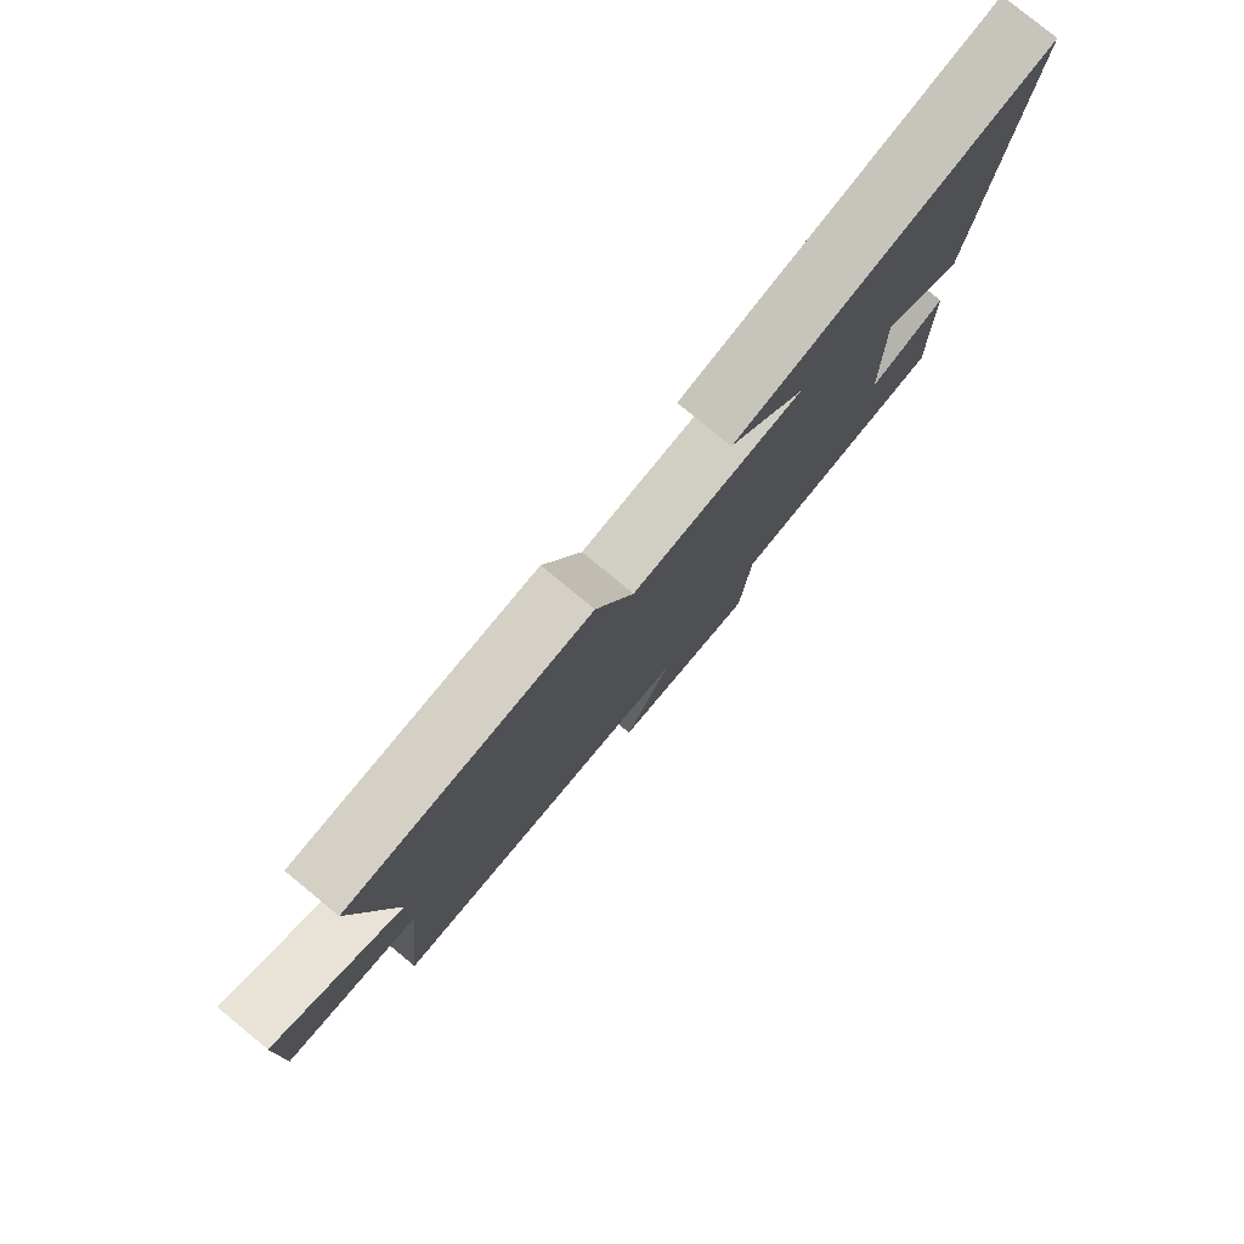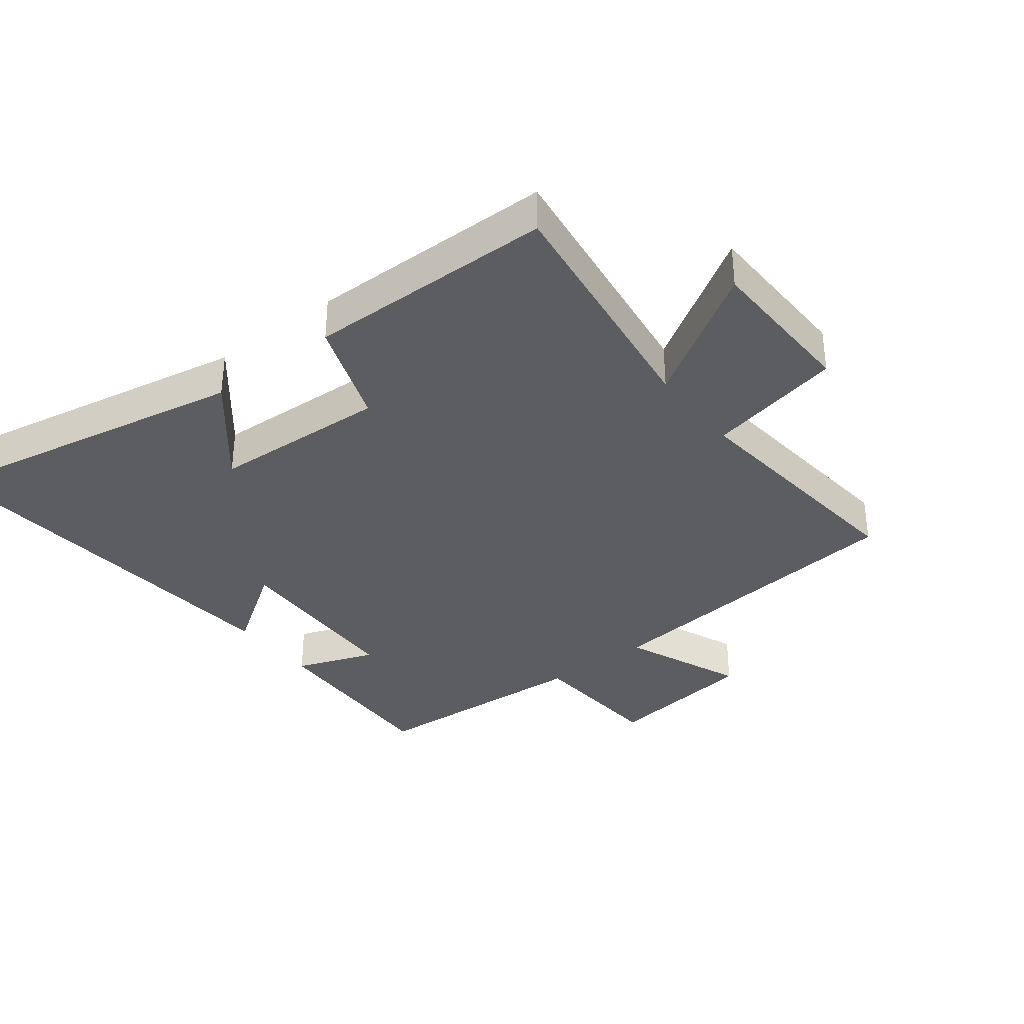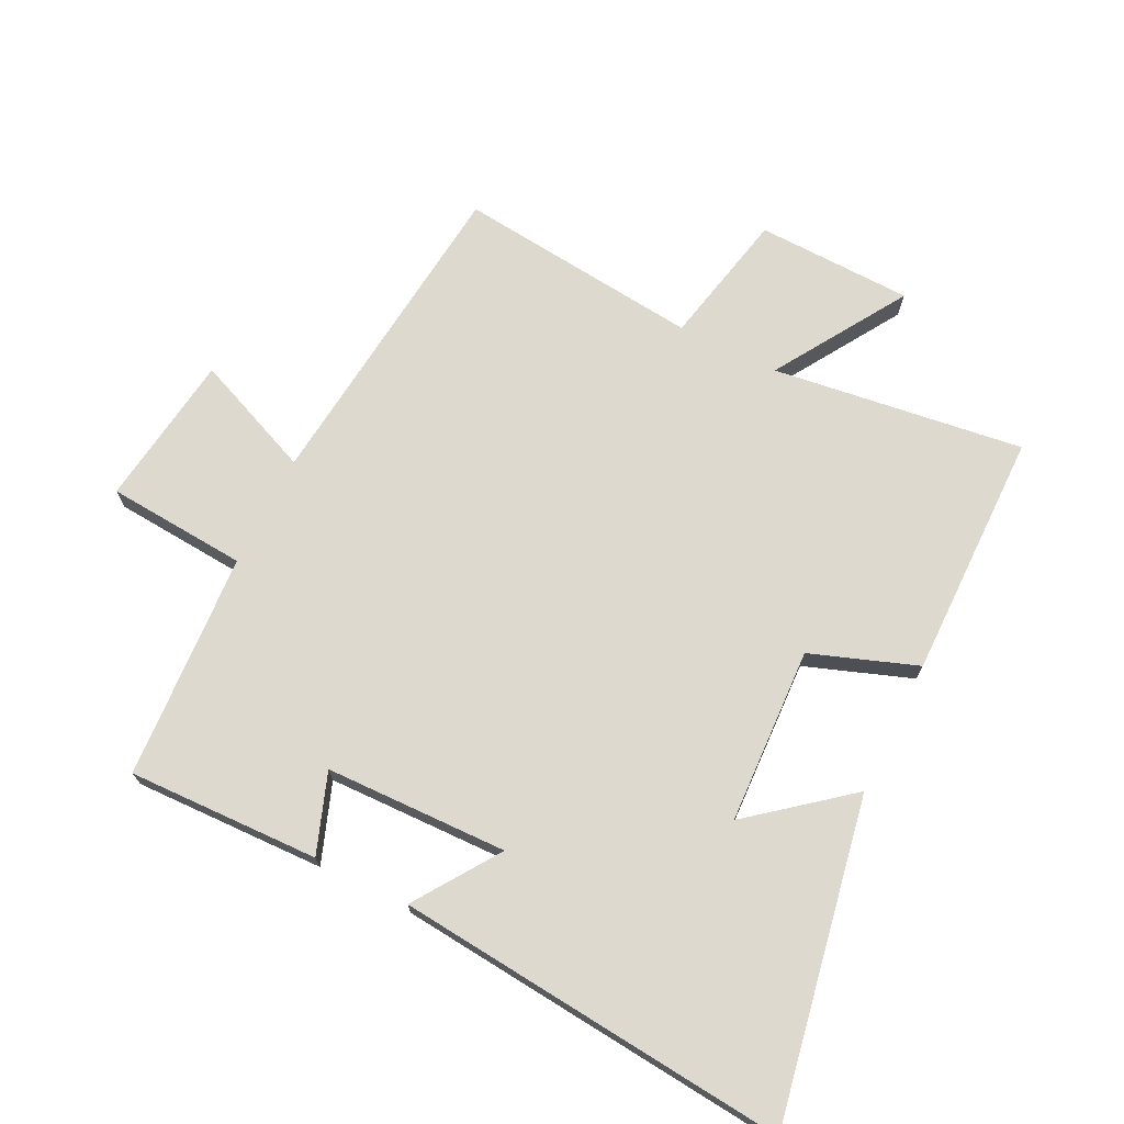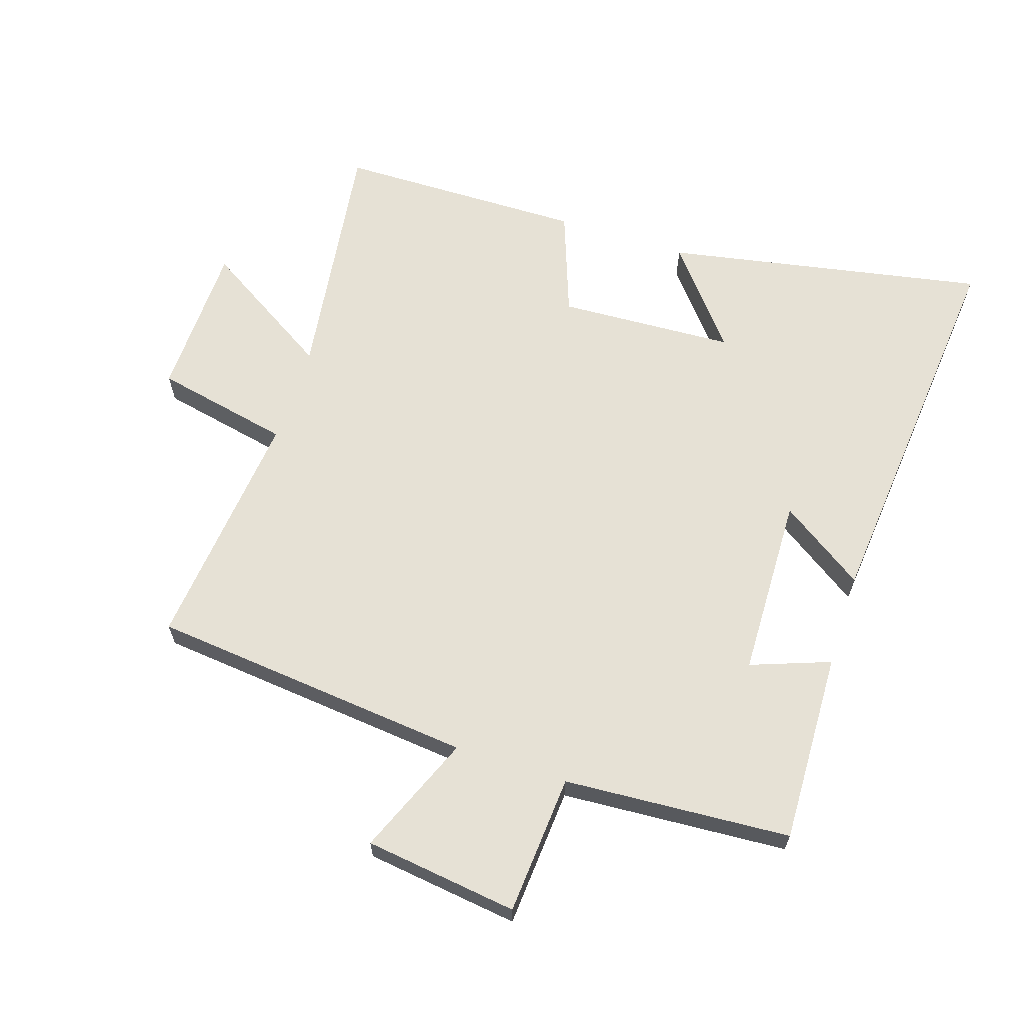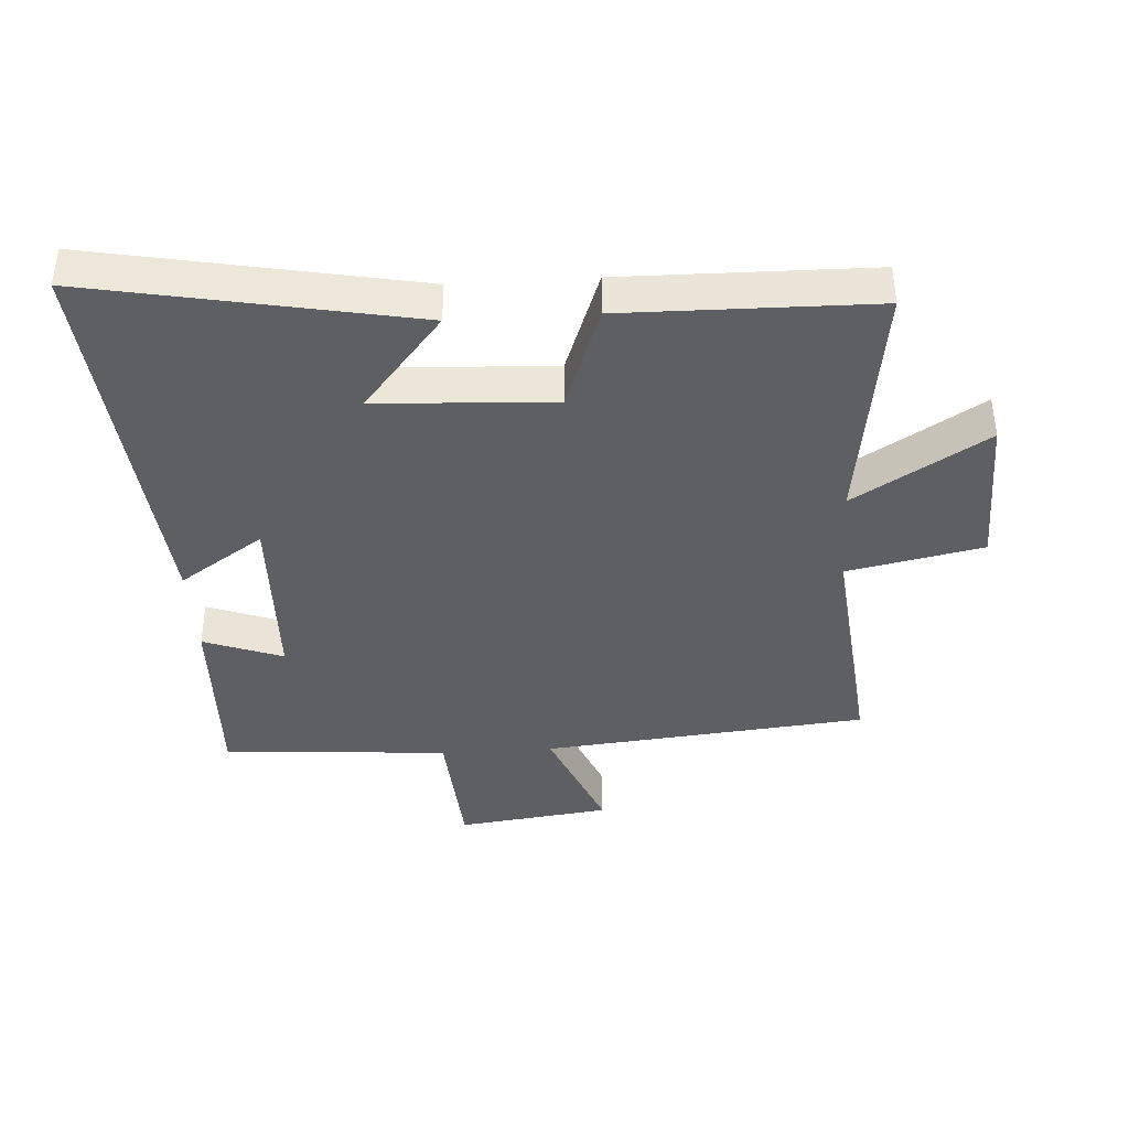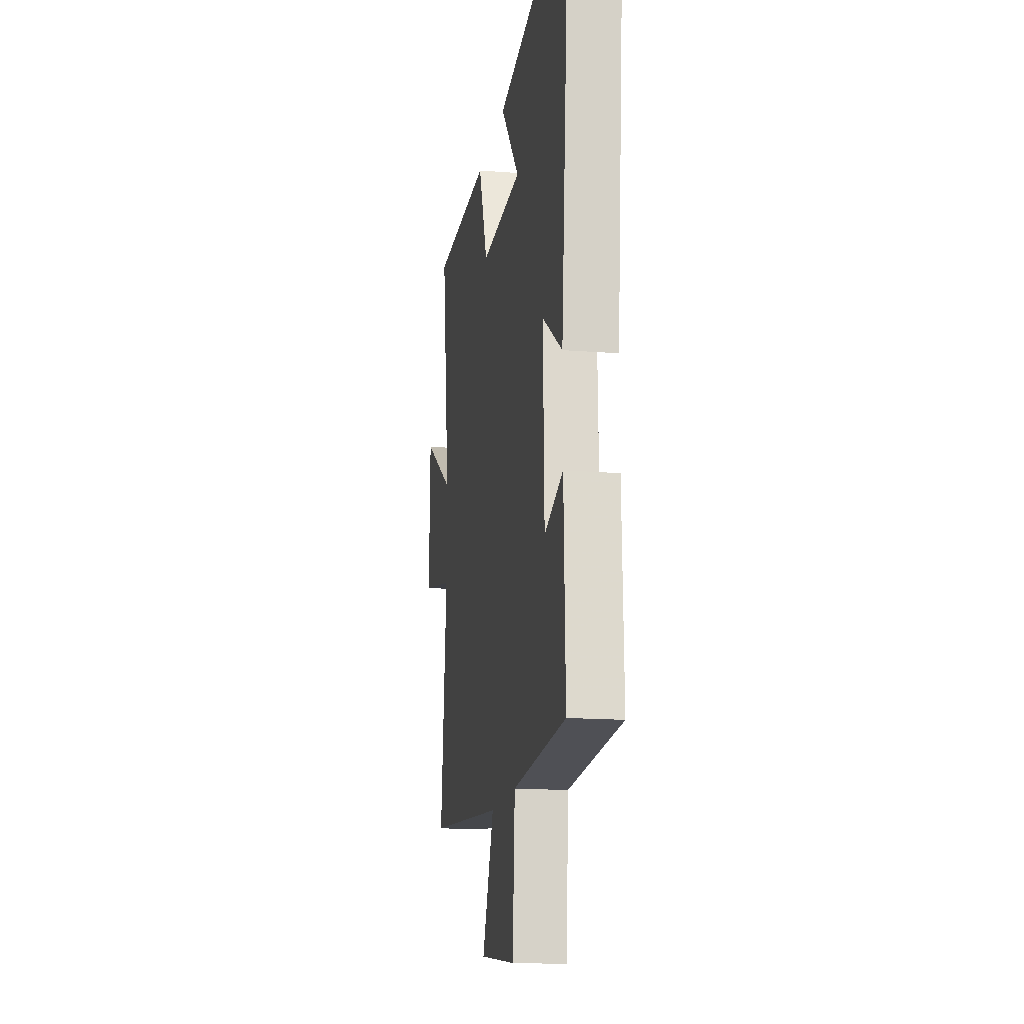
<metadata>
{"format":"obj","ext":"obj","renderer":"f3d","projection":"perspective","resolution":1024,"background":"white","views":[{"elev":79.9,"azim":129.4,"up":"+Z"},{"elev":-35.4,"azim":37.7,"up":"+Y"},{"elev":71.4,"azim":-63.4,"up":"+Y"},{"elev":64.1,"azim":-162.0,"up":"+Y"},{"elev":-39.6,"azim":3.5,"up":"+Y"},{"elev":-15.9,"azim":-99.5,"up":"+Z"}]}
</metadata>
<code>
v 0.54 0.07 -0.448
v 0.028 0.07 -0.5
v 0.106 0.07 -0.689
v -0.136 0.07 -0.721
v -0.152 0.07 -0.5
v -0.51 0.07 -0.477
v -0.5 0.07 -0.175
v -0.375 0.07 -0.221
v -0.367 0.07 0.067
v -0.5 0.07 -0.023
v -0.557 0.07 0.596
v -0.051 0.07 0.5
v -0.176 0.07 0.347
v 0.102 0.07 0.333
v 0.163 0.07 0.5
v 0.554 0.07 0.495
v 0.5 0.07 0.099
v 0.708 0.07 0.228
v 0.714 0.07 -0.018
v 0.5 0.07 -0.063
v 0.54 0 -0.448
v 0.028 0 -0.5
v 0.106 0 -0.689
v -0.136 0 -0.721
v -0.152 0 -0.5
v -0.51 0 -0.477
v -0.5 0 -0.175
v -0.375 0 -0.221
v -0.367 0 0.067
v -0.5 0 -0.023
v -0.557 0 0.596
v -0.051 0 0.5
v -0.176 0 0.347
v 0.102 0 0.333
v 0.163 0 0.5
v 0.554 0 0.495
v 0.5 0 0.099
v 0.708 0 0.228
v 0.714 0 -0.018
v 0.5 0 -0.063
f 17 18 19 20
f 14 15 16 17
f 13 14 17 20
f 10 11 12 13
f 9 10 13
f 20 1 2
f 13 20 2
f 9 13 2
f 8 9 2
f 7 8 2
f 6 7 2
f 5 6 2
f 2 3 4 5
f 40 39 38 37
f 37 36 35 34
f 40 37 34 33
f 33 32 31 30
f 33 30 29
f 22 21 40
f 22 40 33
f 22 33 29
f 22 29 28
f 22 28 27
f 22 27 26
f 22 26 25
f 25 24 23 22
f 1 21 22 2
f 2 22 23 3
f 3 23 24 4
f 4 24 25 5
f 5 25 26 6
f 6 26 27 7
f 7 27 28 8
f 8 28 29 9
f 9 29 30 10
f 10 30 31 11
f 11 31 32 12
f 12 32 33 13
f 13 33 34 14
f 14 34 35 15
f 15 35 36 16
f 16 36 37 17
f 17 37 38 18
f 18 38 39 19
f 19 39 40 20
f 20 40 21 1

</code>
